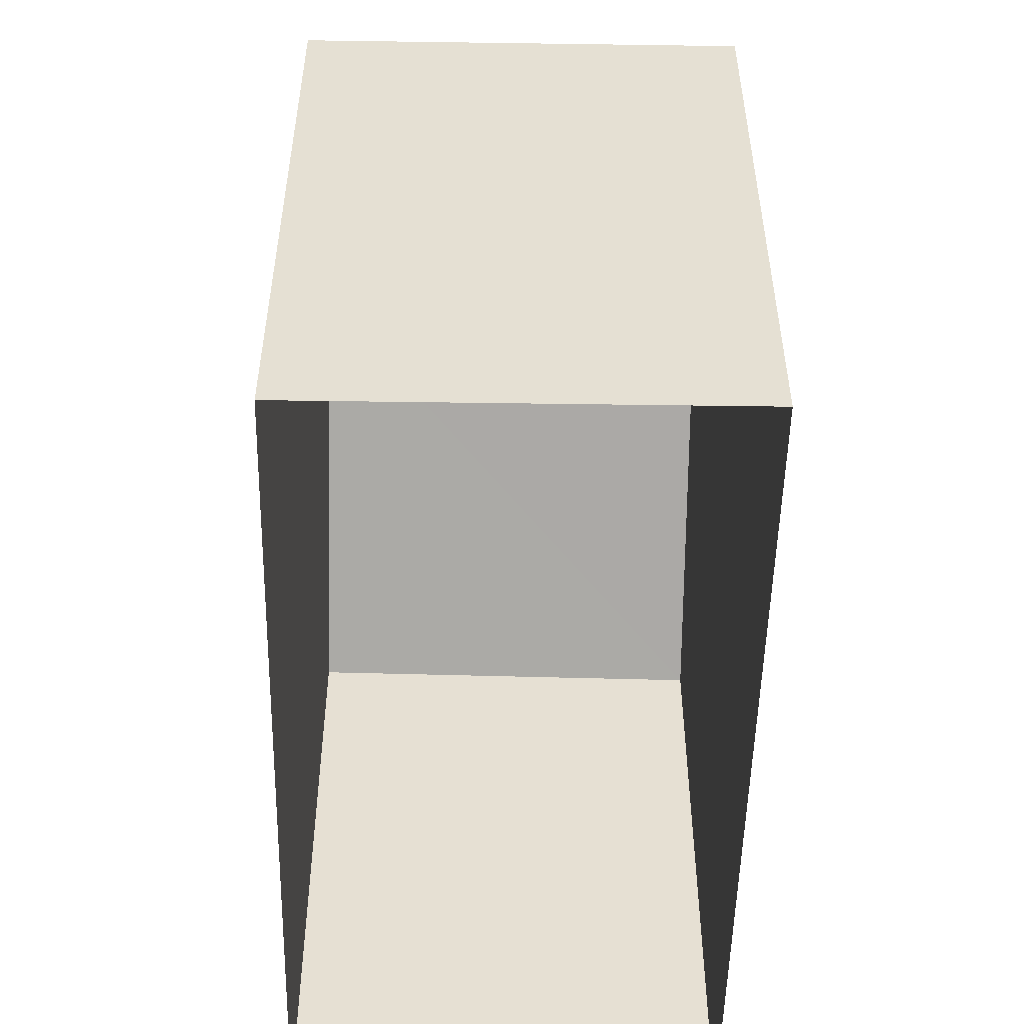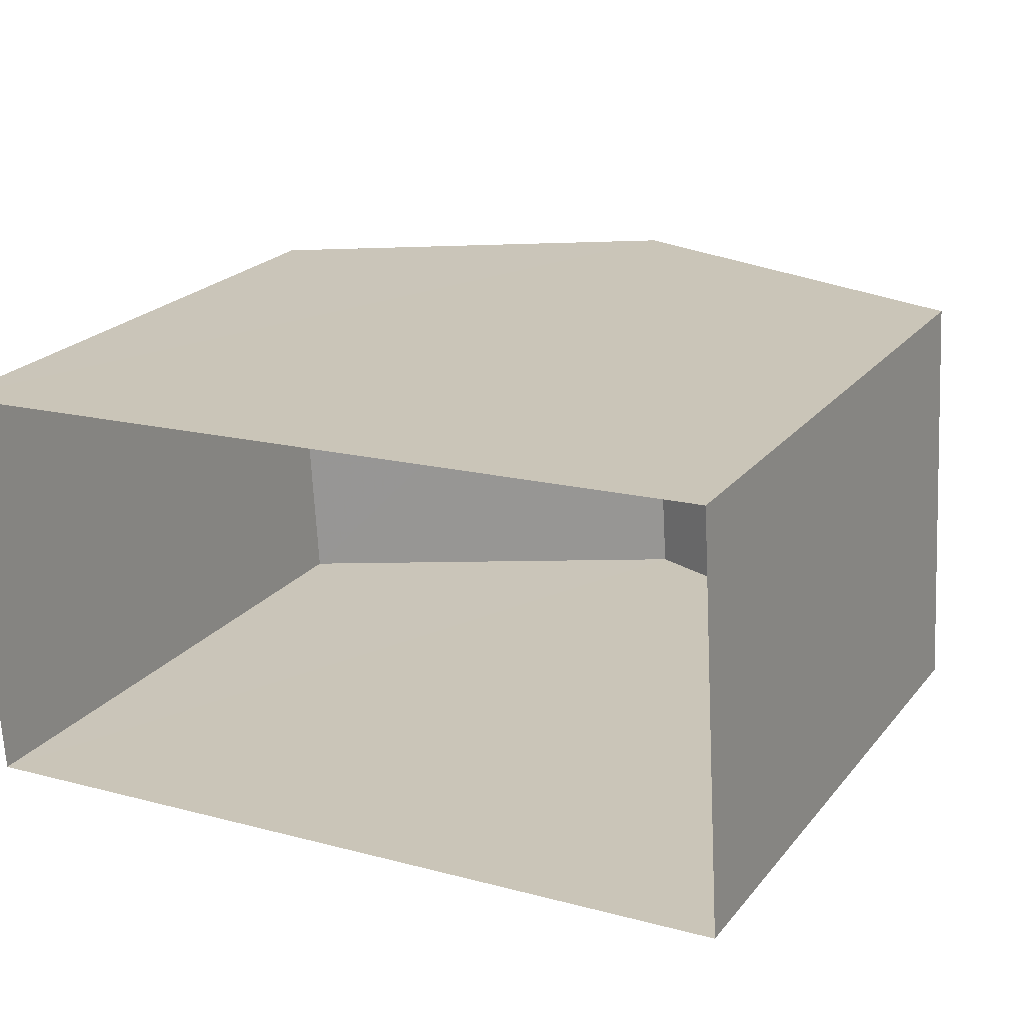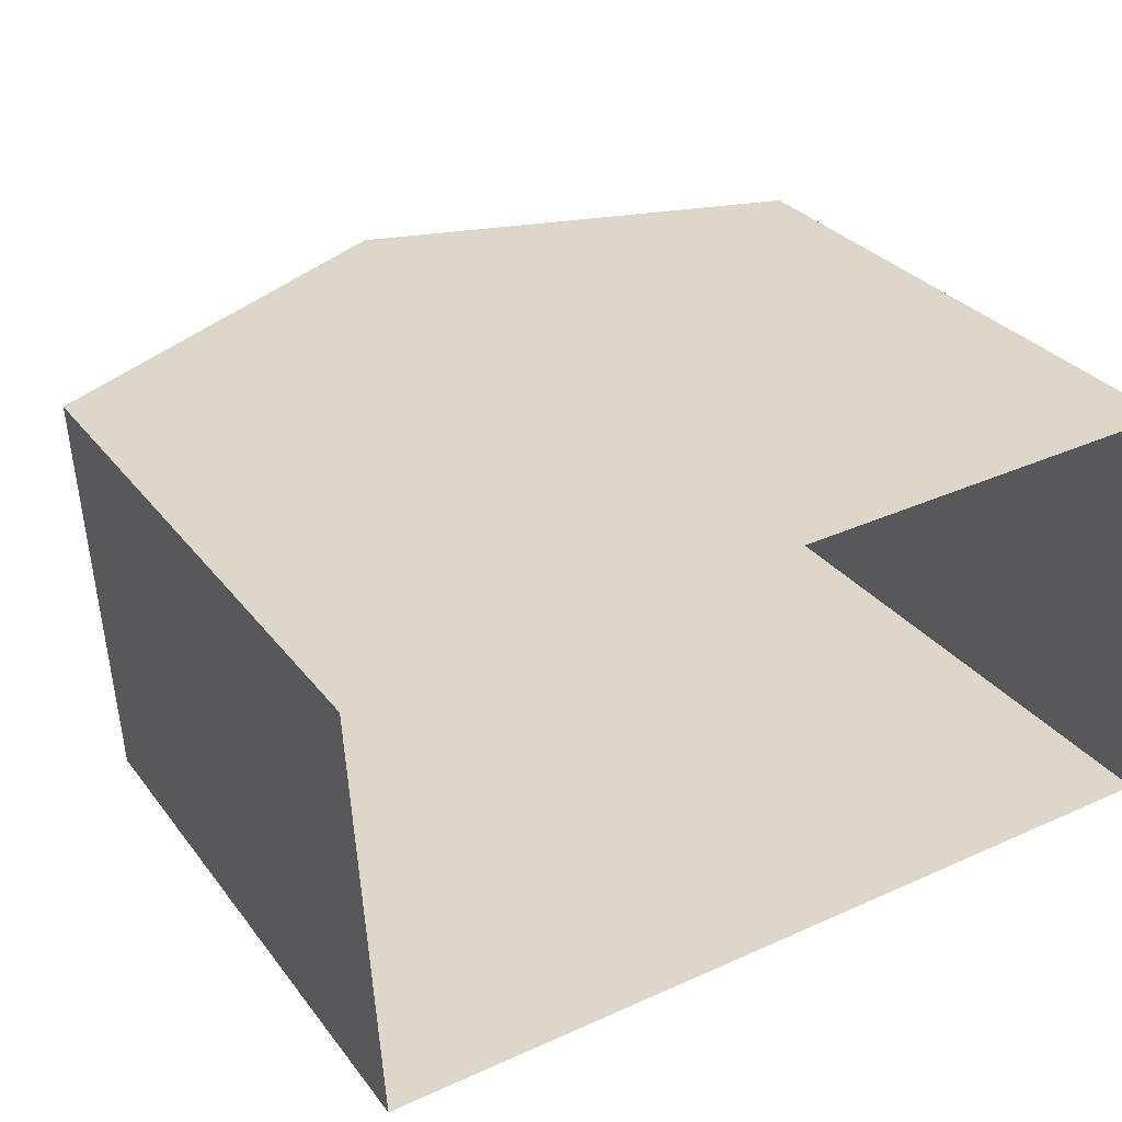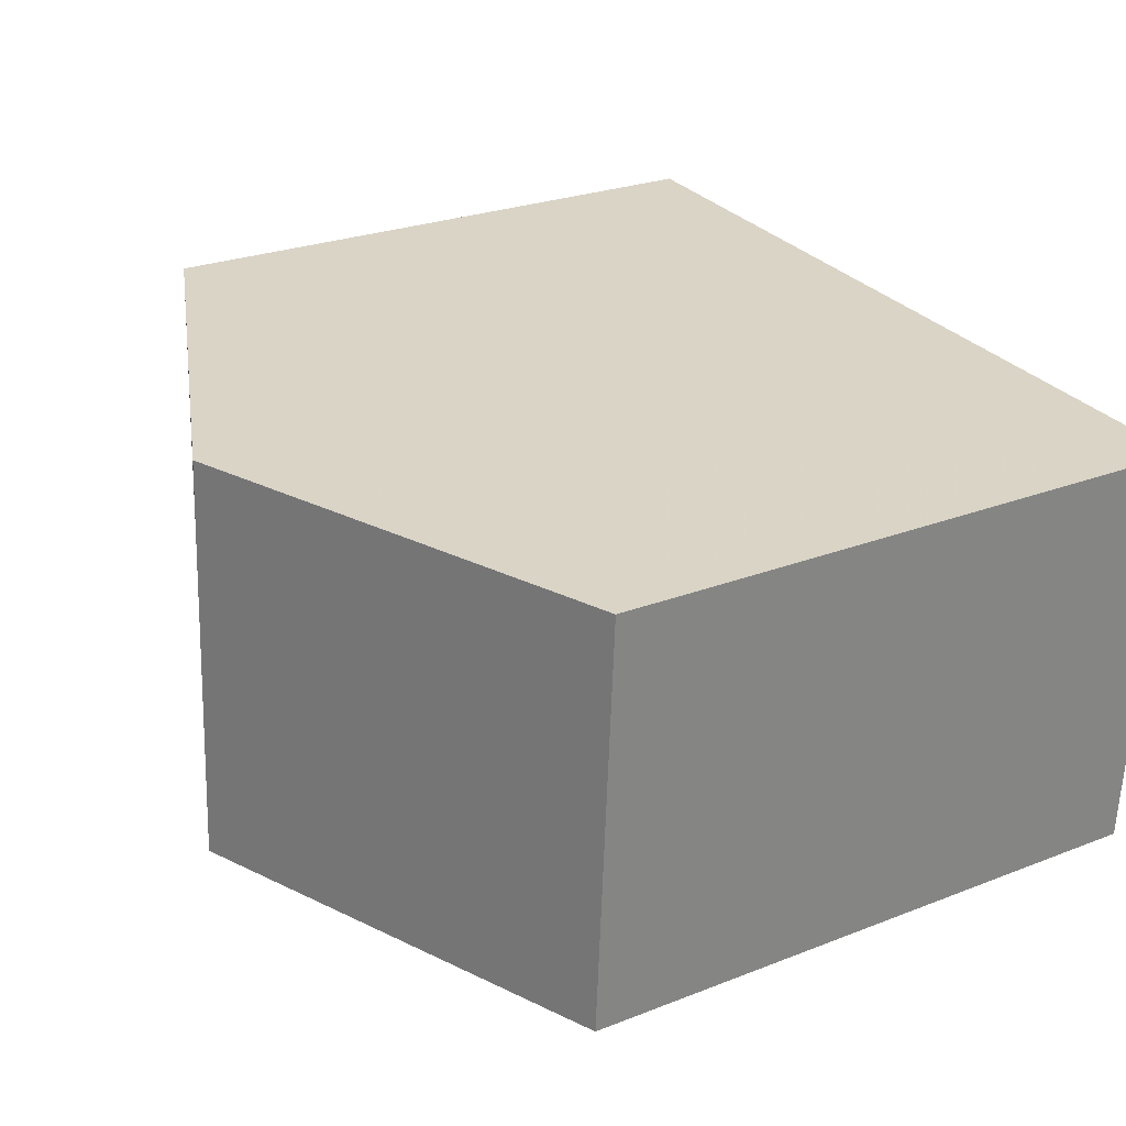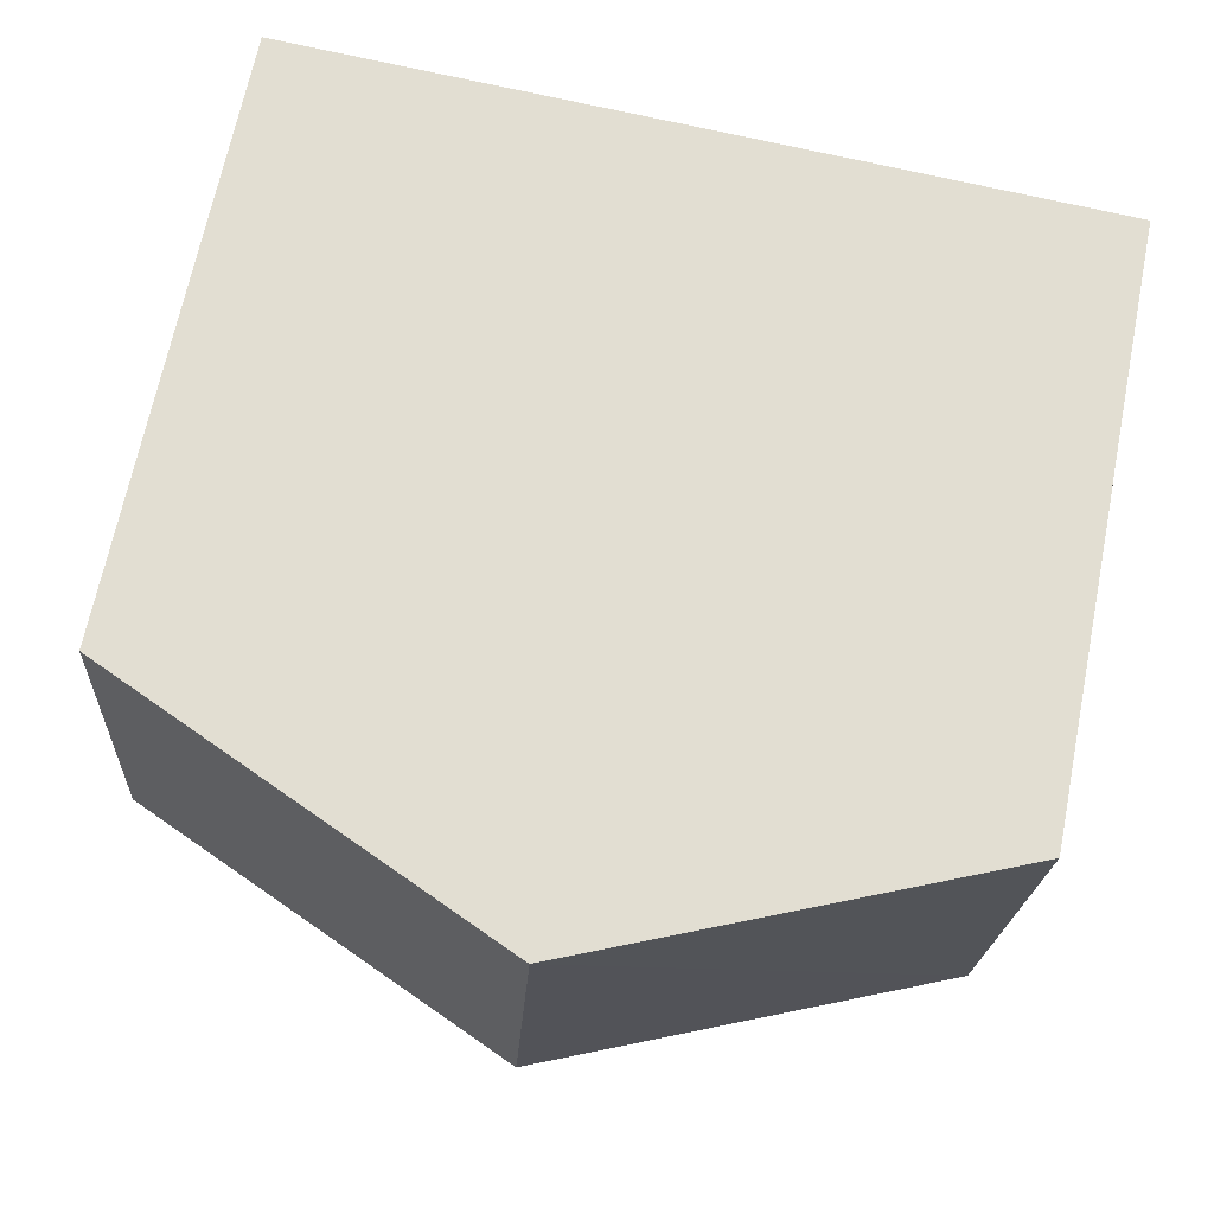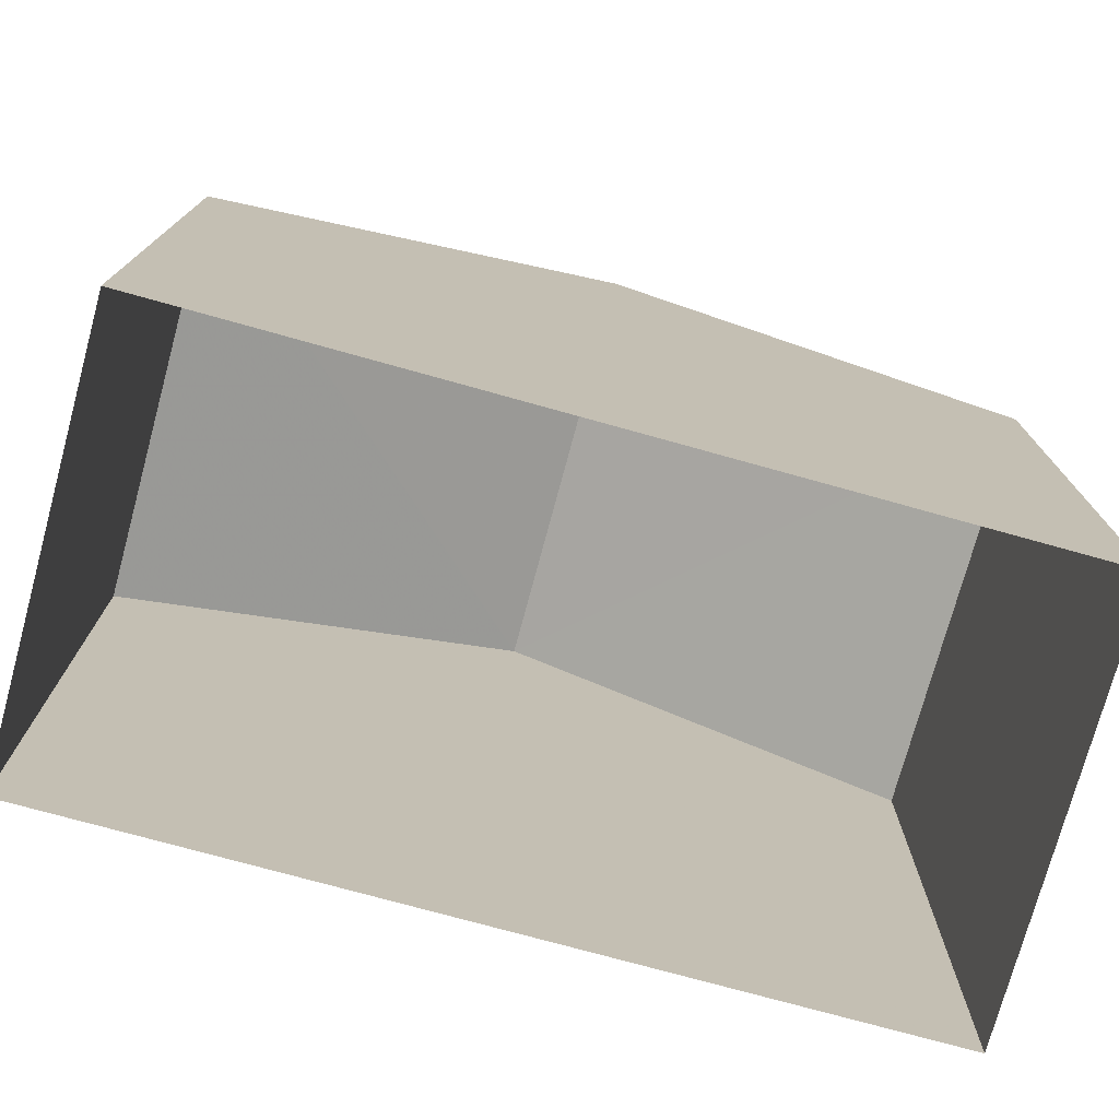
<metadata>
{"format":"obj","ext":"obj","renderer":"f3d","projection":"perspective","resolution":1024,"background":"white","views":[{"elev":-52.1,"azim":-94.6,"up":"+Z"},{"elev":22.8,"azim":-151.3,"up":"+Y"},{"elev":29.9,"azim":150.0,"up":"+Y"},{"elev":25.7,"azim":58.1,"up":"+Y"},{"elev":68.1,"azim":11.4,"up":"+Y"},{"elev":-75.8,"azim":-18.8,"up":"+Z"}]}
</metadata>
<code>
v -3.74e+05 -1.046e+05 23.25
v -3.74e+05 -1.046e+05 23.25
v -3.74e+05 -1.046e+05 23.25
v -3.74e+05 -1.046e+05 23.25
v -3.74e+05 -1.046e+05 29.87
v -3.74e+05 -1.046e+05 29.87
v -3.74e+05 -1.046e+05 31.81
v -3.74e+05 -1.046e+05 31.81
v -3.74e+05 -1.046e+05 29.87
v -3.74e+05 -1.046e+05 29.87
f 1 2 3
f 1 4 2
f 5 6 7
f 8 5 7
f 7 9 8
f 7 10 9
f 6 4 7
f 4 1 7
f 1 10 7
f 10 1 3
f 9 10 3
f 9 3 8
f 3 2 8
f 2 5 8
f 6 2 4
f 6 5 2

</code>
